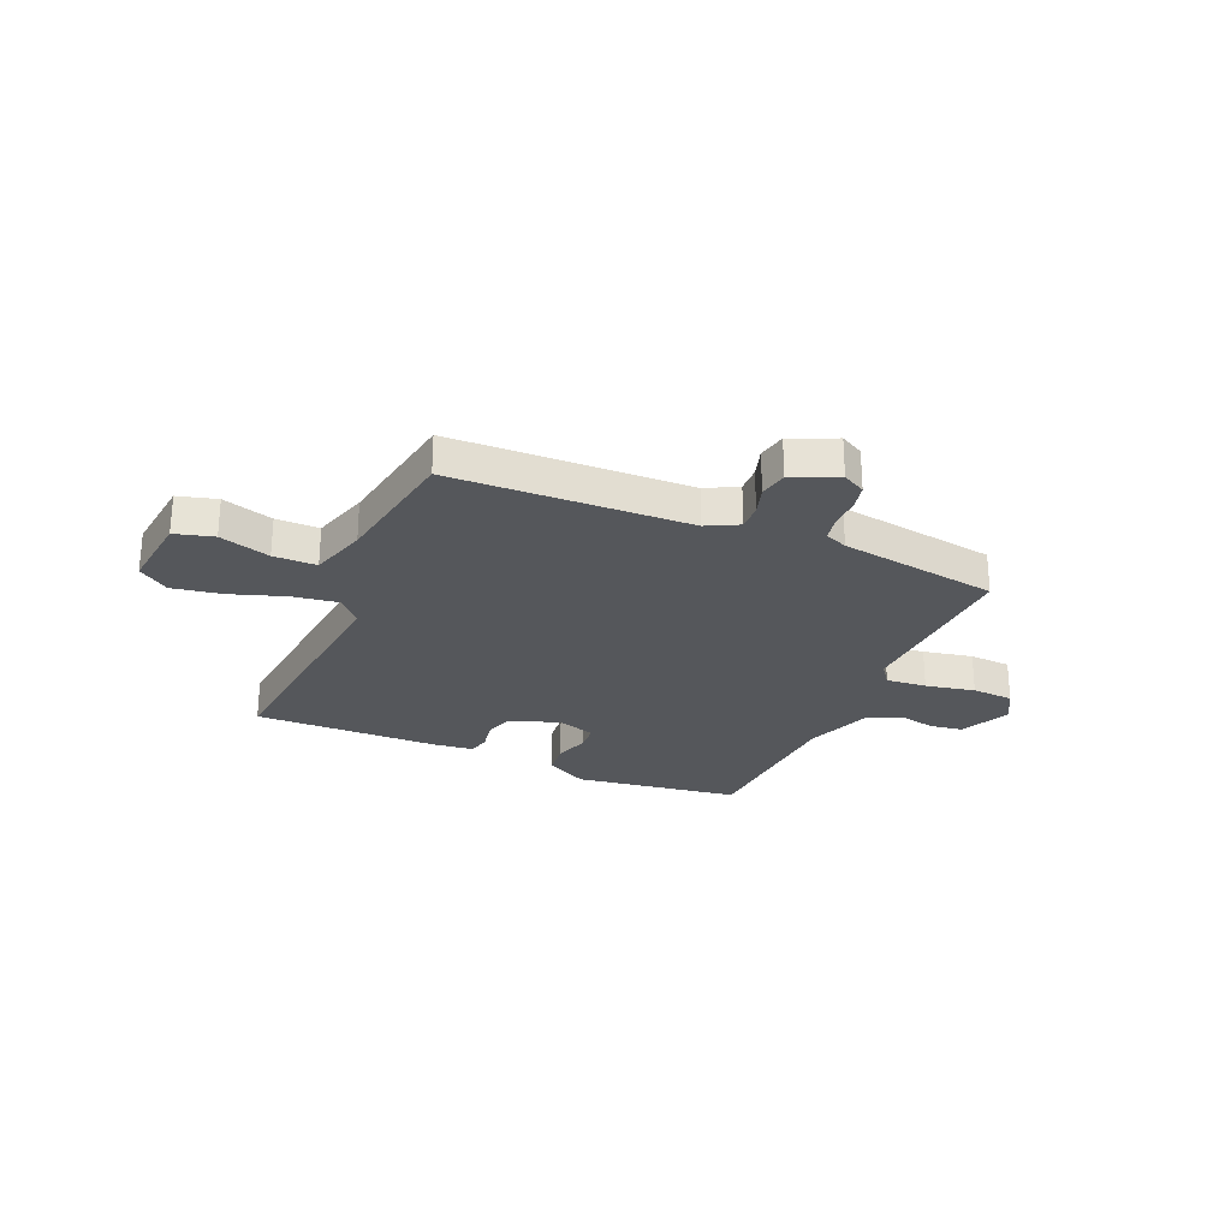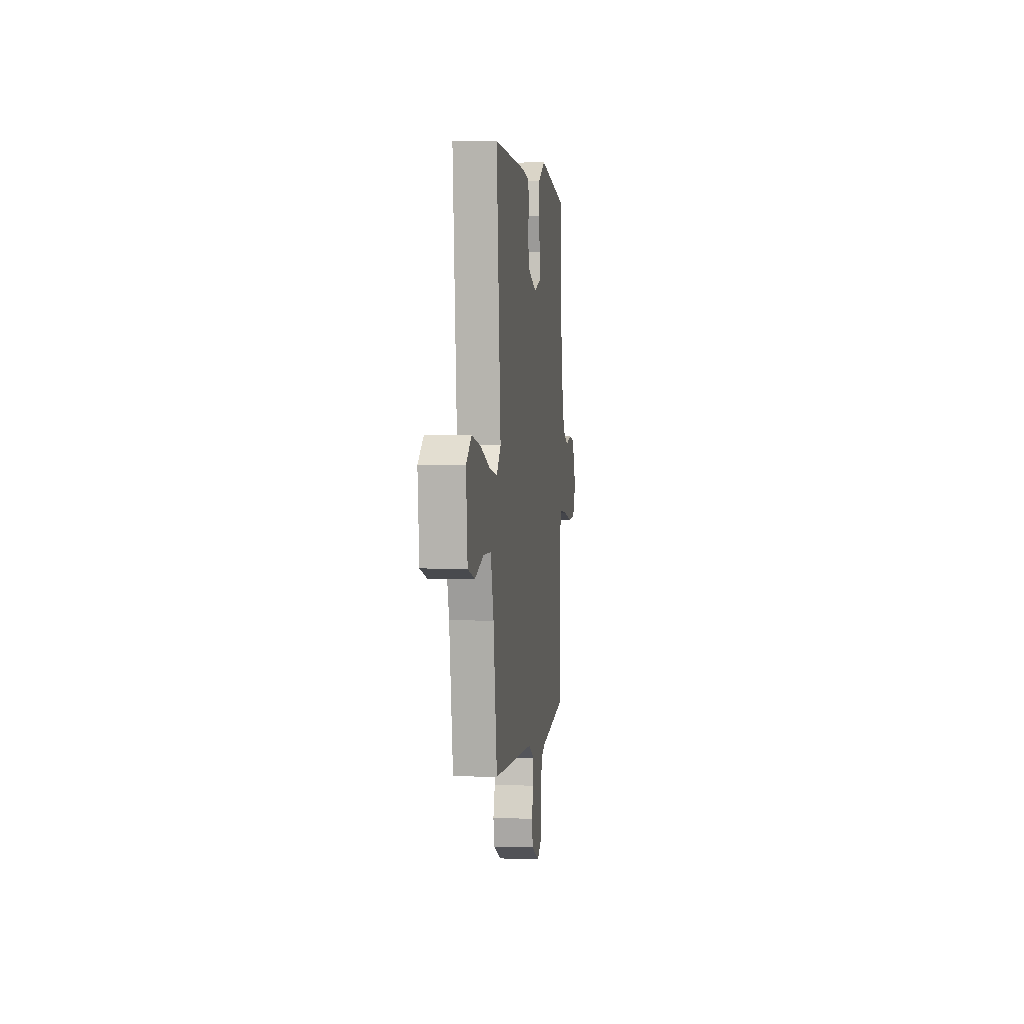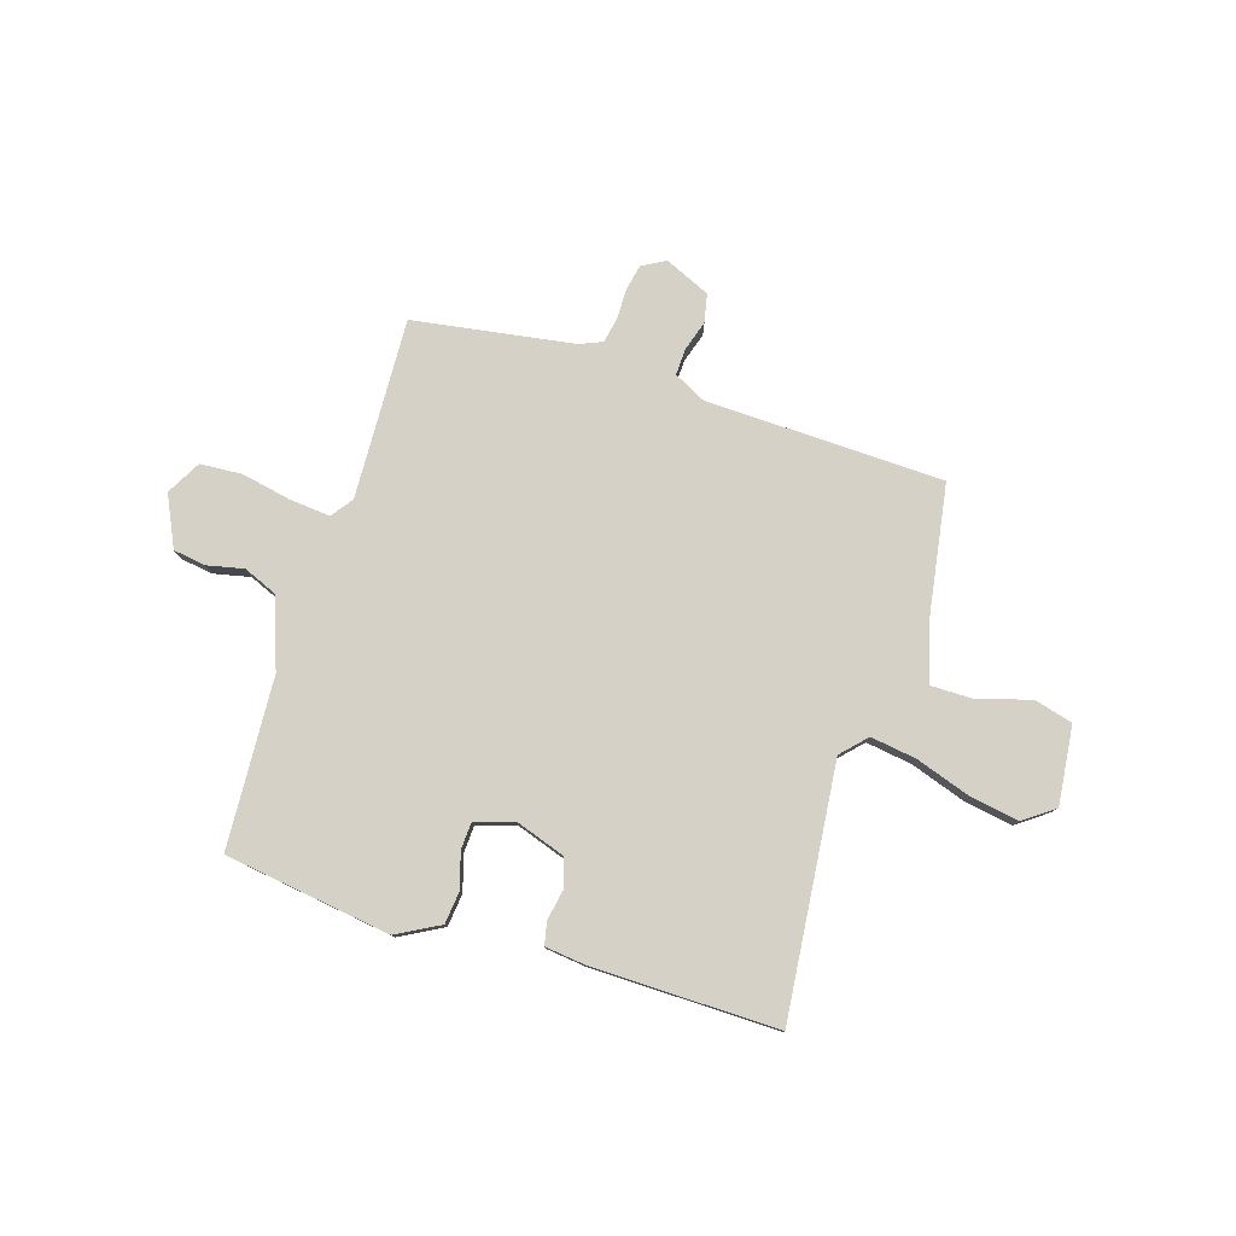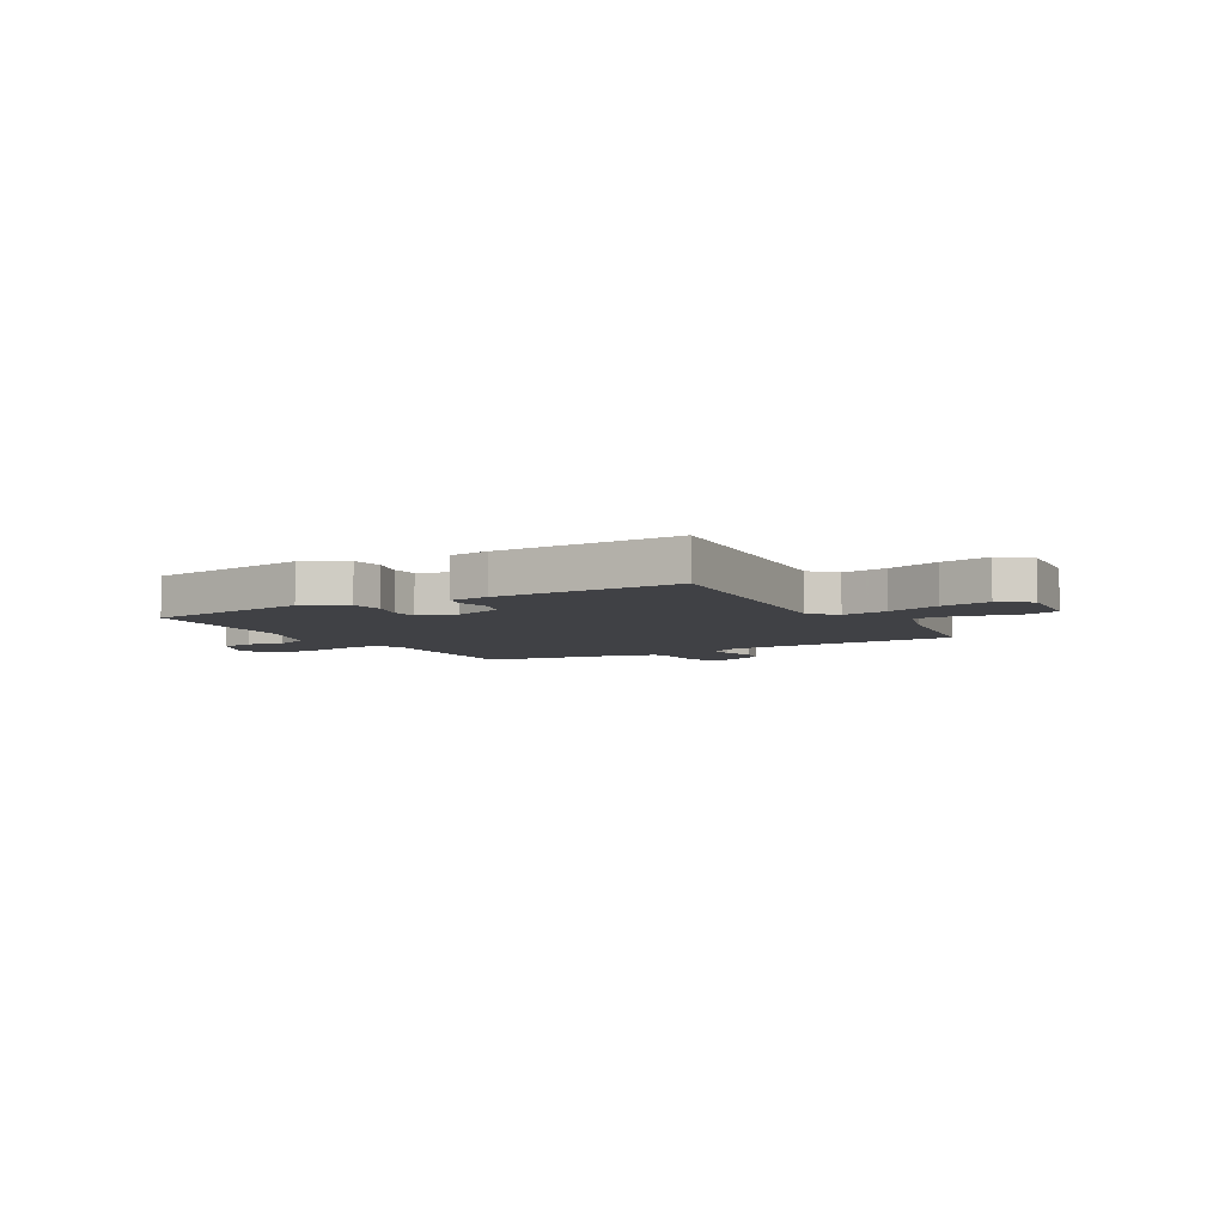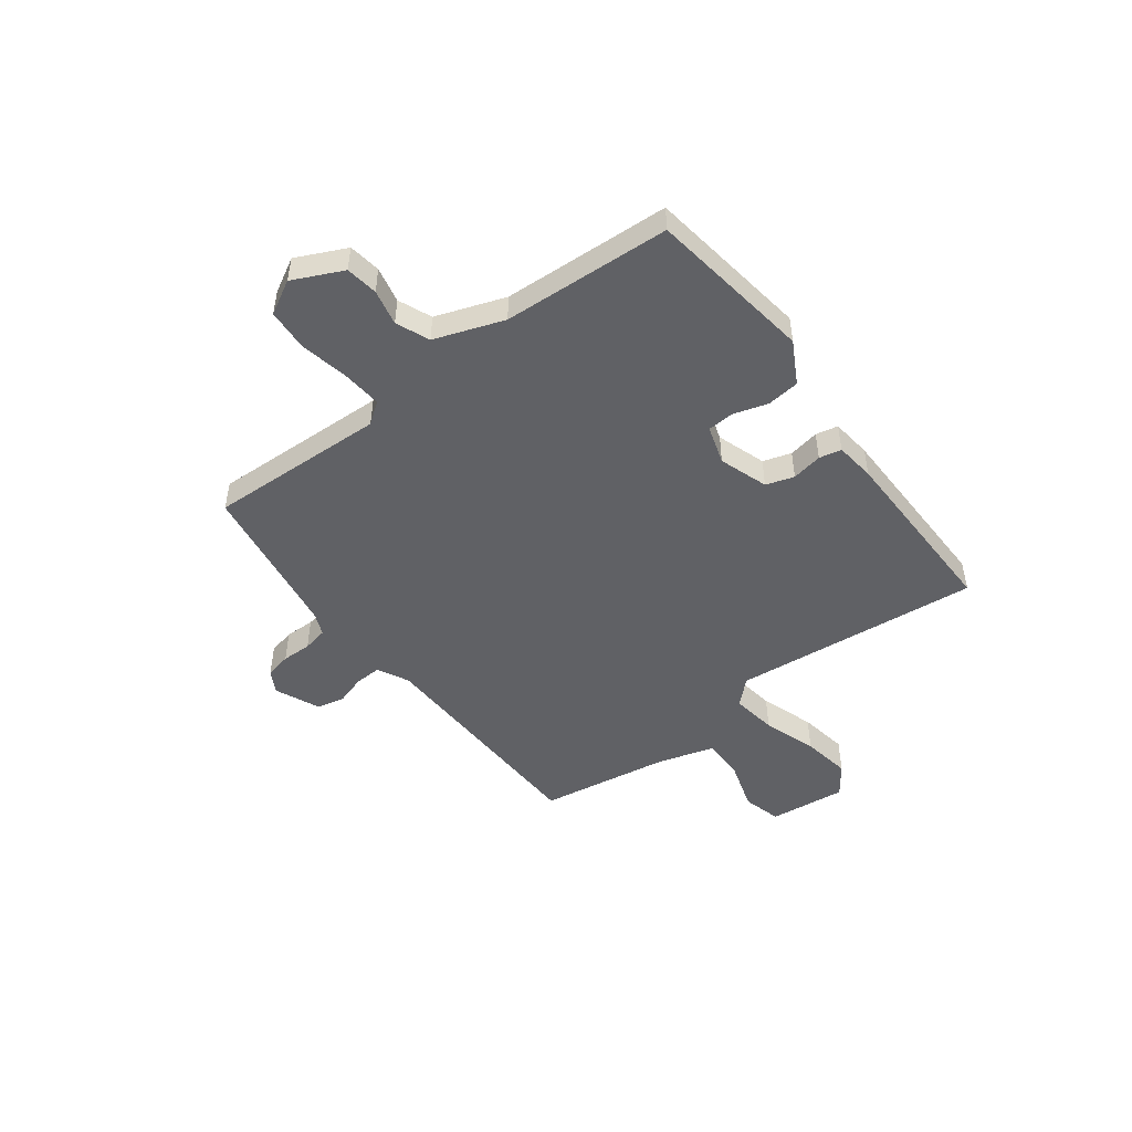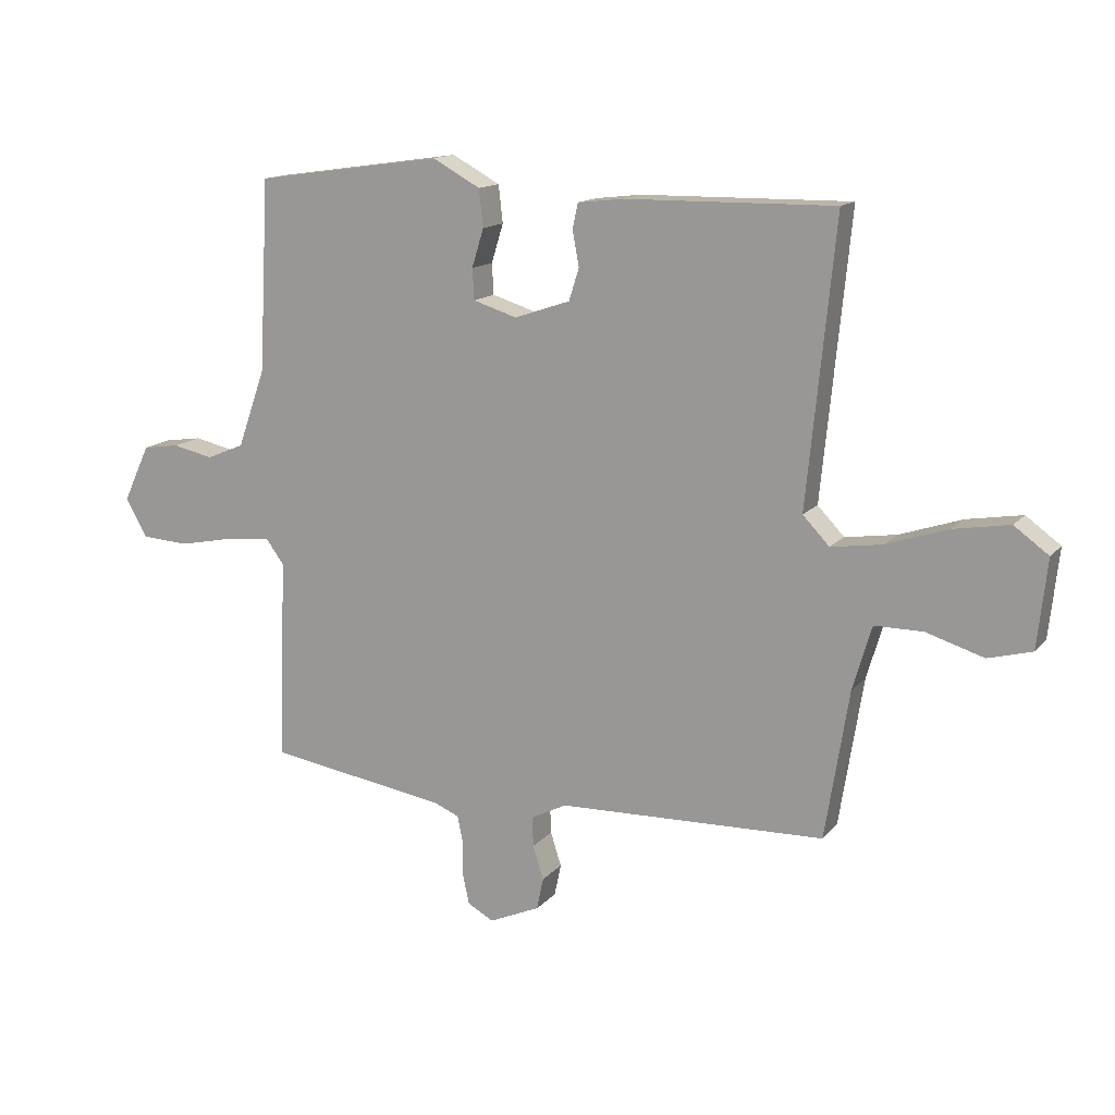
<metadata>
{"format":"obj","ext":"obj","renderer":"f3d","projection":"perspective","resolution":1024,"background":"white","views":[{"elev":-26.5,"azim":156.6,"up":"+Y"},{"elev":2.2,"azim":97.0,"up":"+Z"},{"elev":79.0,"azim":17.3,"up":"+Y"},{"elev":-5.8,"azim":30.3,"up":"+Y"},{"elev":-48.8,"azim":-53.1,"up":"+Y"},{"elev":14.2,"azim":25.2,"up":"+Z"}]}
</metadata>
<code>
v 0.5 0.07 -0.5
v 0.048 0.07 -0.514
v -0.012 0.07 -0.545
v -0.01 0.07 -0.595
v 0.008 0.07 -0.652
v -0.003 0.07 -0.706
v -0.089 0.07 -0.744
v -0.133 0.07 -0.72
v -0.144 0.07 -0.67
v -0.143 0.07 -0.613
v -0.153 0.07 -0.565
v -0.196 0.07 -0.547
v -0.5 0.07 -0.5
v -0.487 0.07 -0.158
v -0.517 0.07 -0.117
v -0.594 0.07 -0.124
v -0.688 0.07 -0.143
v -0.768 0.07 -0.138
v -0.804 0.07 -0.073
v -0.759 0.07 0.023
v -0.697 0.07 0.032
v -0.628 0.07 0.017
v -0.564 0.07 0.044
v -0.517 0.07 0.177
v -0.5 0.07 0.5
v -0.184 0.07 0.545
v -0.103 0.07 0.501
v -0.096 0.07 0.438
v -0.116 0.07 0.373
v -0.113 0.07 0.321
v -0.039 0.07 0.298
v 0.055 0.07 0.33
v 0.072 0.07 0.384
v 0.061 0.07 0.443
v 0.07 0.07 0.486
v 0.147 0.07 0.495
v 0.5 0.07 0.5
v 0.453 0.07 0.024
v 0.498 0.07 -0.023
v 0.585 0.07 -0.01
v 0.689 0.07 0.025
v 0.783 0.07 0.041
v 0.841 0.07 -0.001
v 0.825 0.07 -0.15
v 0.751 0.07 -0.17
v 0.654 0.07 -0.14
v 0.572 0.07 -0.14
v 0.54 0.07 -0.249
v 0.5 0 -0.5
v 0.048 0 -0.514
v -0.012 0 -0.545
v -0.01 0 -0.595
v 0.008 0 -0.652
v -0.003 0 -0.706
v -0.089 0 -0.744
v -0.133 0 -0.72
v -0.144 0 -0.67
v -0.143 0 -0.613
v -0.153 0 -0.565
v -0.196 0 -0.547
v -0.5 0 -0.5
v -0.487 0 -0.158
v -0.517 0 -0.117
v -0.594 0 -0.124
v -0.688 0 -0.143
v -0.768 0 -0.138
v -0.804 0 -0.073
v -0.759 0 0.023
v -0.697 0 0.032
v -0.628 0 0.017
v -0.564 0 0.044
v -0.517 0 0.177
v -0.5 0 0.5
v -0.184 0 0.545
v -0.103 0 0.501
v -0.096 0 0.438
v -0.116 0 0.373
v -0.113 0 0.321
v -0.039 0 0.298
v 0.055 0 0.33
v 0.072 0 0.384
v 0.061 0 0.443
v 0.07 0 0.486
v 0.147 0 0.495
v 0.5 0 0.5
v 0.453 0 0.024
v 0.498 0 -0.023
v 0.585 0 -0.01
v 0.689 0 0.025
v 0.783 0 0.041
v 0.841 0 -0.001
v 0.825 0 -0.15
v 0.751 0 -0.17
v 0.654 0 -0.14
v 0.572 0 -0.14
v 0.54 0 -0.249
f 44 45 46
f 43 44 46
f 42 43 46
f 41 42 46
f 40 41 46
f 39 40 46 47
f 38 39 47 48
f 36 37 38
f 35 36 38
f 34 35 38
f 33 34 38
f 48 1 2
f 38 48 2
f 33 38 2
f 32 33 2
f 27 28 29
f 26 27 29
f 25 26 29
f 24 25 29
f 23 24 29 30
f 20 21 22
f 19 20 22
f 18 19 22
f 17 18 22
f 16 17 22
f 15 16 22 23
f 23 30 31
f 15 23 31
f 14 15 31
f 8 9 10
f 7 8 10
f 6 7 10
f 5 6 10
f 4 5 10
f 3 4 10 11
f 32 2 3
f 31 32 3
f 14 31 3
f 13 14 3
f 12 13 3
f 3 11 12
f 94 93 92
f 94 92 91
f 94 91 90
f 94 90 89
f 94 89 88
f 95 94 88 87
f 96 95 87 86
f 86 85 84
f 86 84 83
f 86 83 82
f 86 82 81
f 50 49 96
f 50 96 86
f 50 86 81
f 50 81 80
f 77 76 75
f 77 75 74
f 77 74 73
f 77 73 72
f 78 77 72 71
f 70 69 68
f 70 68 67
f 70 67 66
f 70 66 65
f 70 65 64
f 71 70 64 63
f 79 78 71
f 79 71 63
f 79 63 62
f 58 57 56
f 58 56 55
f 58 55 54
f 58 54 53
f 58 53 52
f 59 58 52 51
f 51 50 80
f 51 80 79
f 51 79 62
f 51 62 61
f 51 61 60
f 60 59 51
f 1 49 50 2
f 2 50 51 3
f 3 51 52 4
f 4 52 53 5
f 5 53 54 6
f 6 54 55 7
f 7 55 56 8
f 8 56 57 9
f 9 57 58 10
f 10 58 59 11
f 11 59 60 12
f 12 60 61 13
f 13 61 62 14
f 14 62 63 15
f 15 63 64 16
f 16 64 65 17
f 17 65 66 18
f 18 66 67 19
f 19 67 68 20
f 20 68 69 21
f 21 69 70 22
f 22 70 71 23
f 23 71 72 24
f 24 72 73 25
f 25 73 74 26
f 26 74 75 27
f 27 75 76 28
f 28 76 77 29
f 29 77 78 30
f 30 78 79 31
f 31 79 80 32
f 32 80 81 33
f 33 81 82 34
f 34 82 83 35
f 35 83 84 36
f 36 84 85 37
f 37 85 86 38
f 38 86 87 39
f 39 87 88 40
f 40 88 89 41
f 41 89 90 42
f 42 90 91 43
f 43 91 92 44
f 44 92 93 45
f 45 93 94 46
f 46 94 95 47
f 47 95 96 48
f 48 96 49 1

</code>
